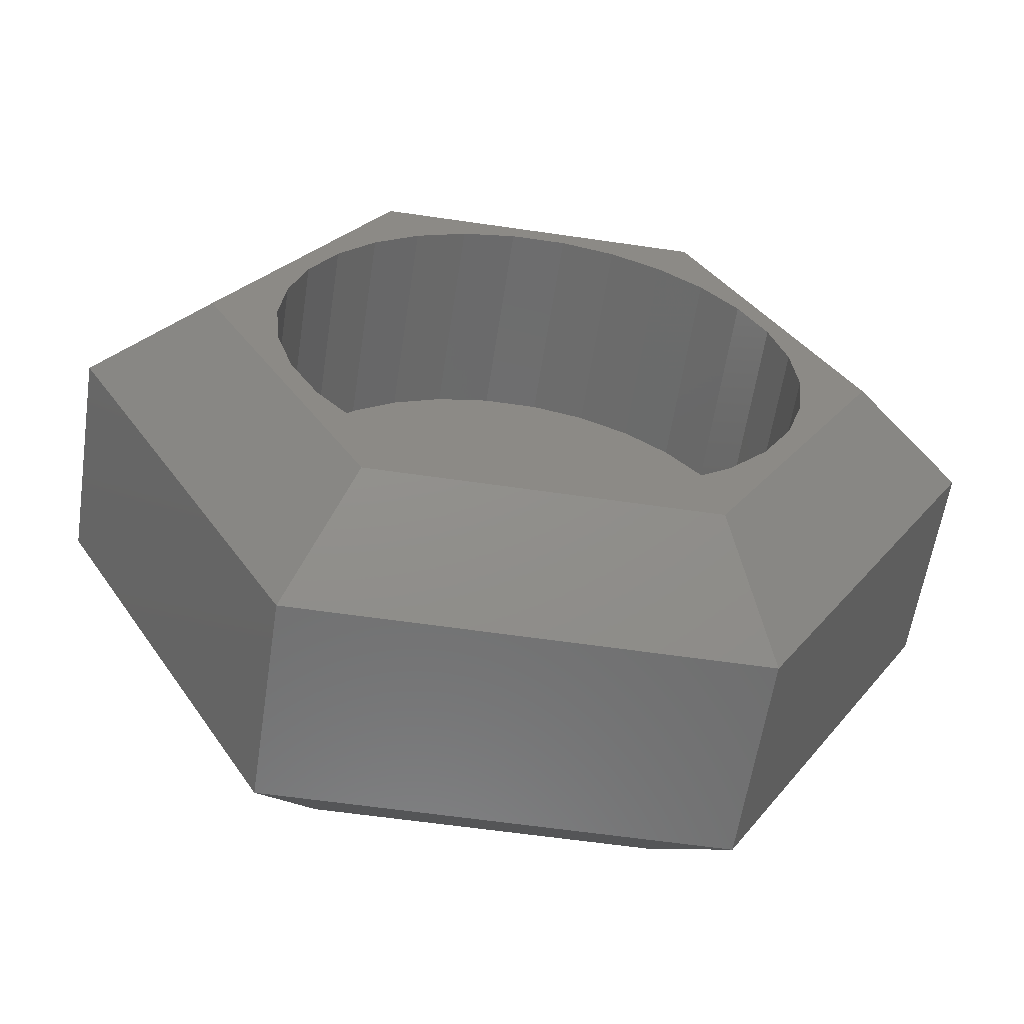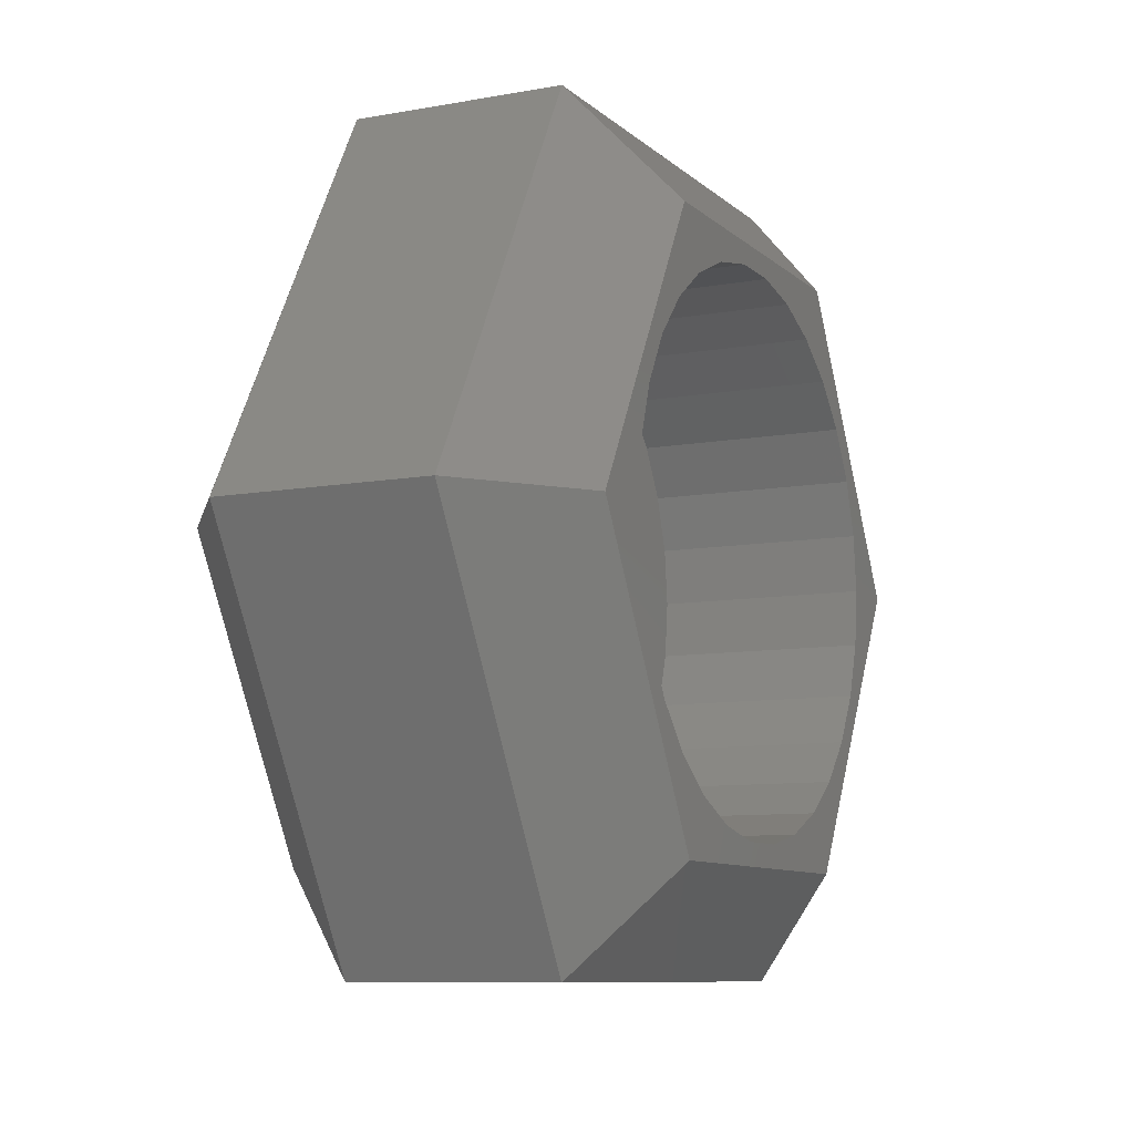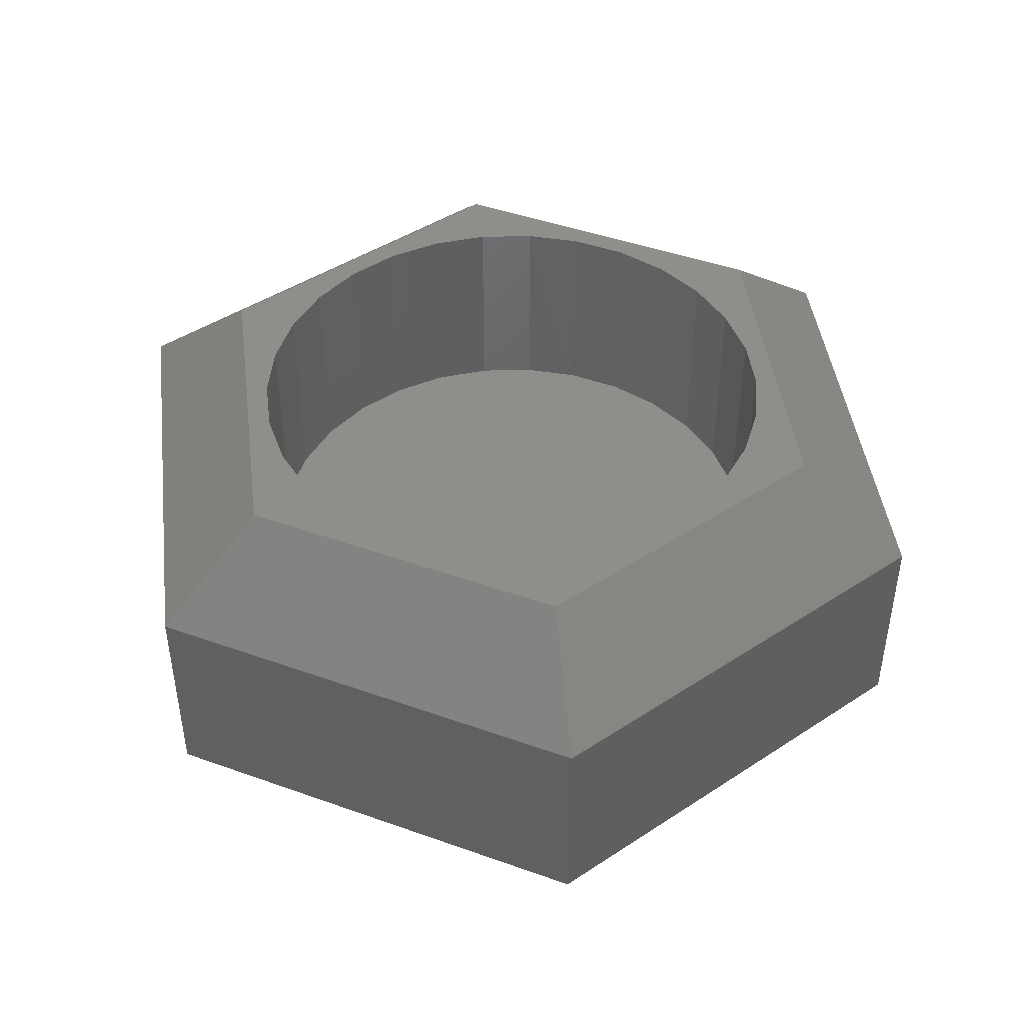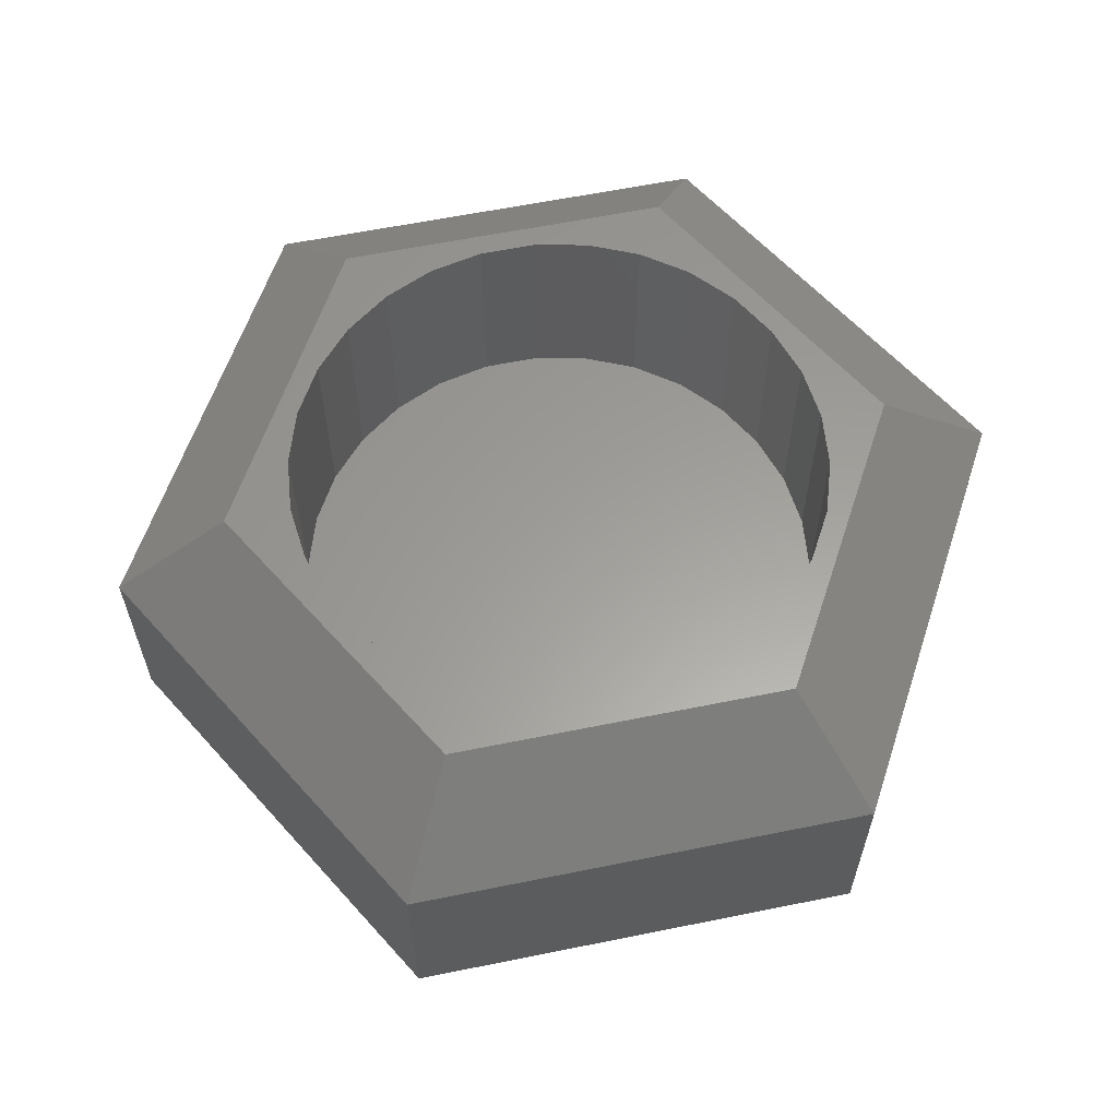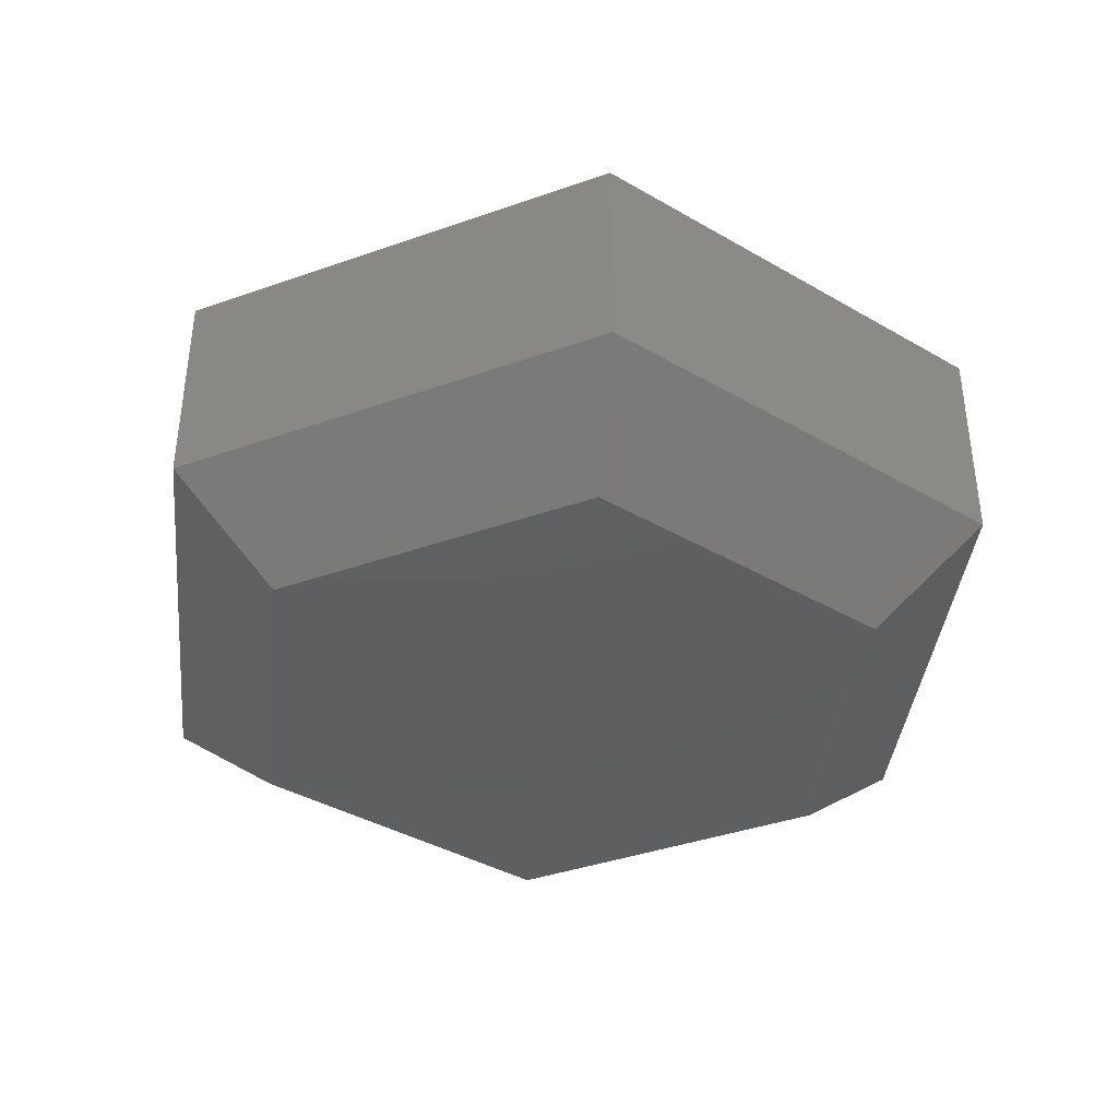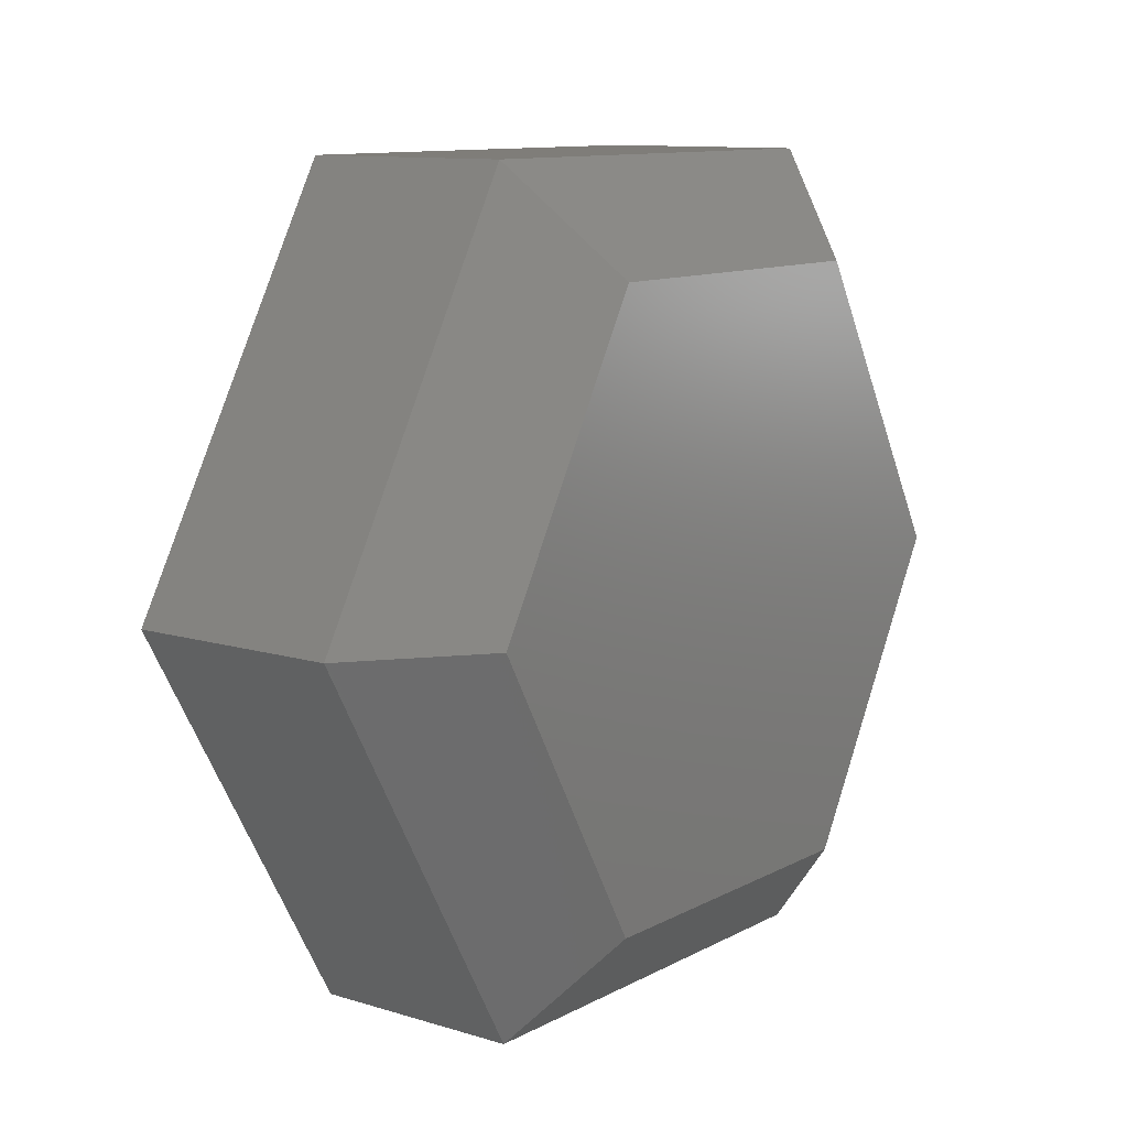
<metadata>
{"format":"stl","ext":"stl","renderer":"f3d","projection":"perspective","resolution":1024,"background":"white","views":[{"elev":-59.2,"azim":-8.6,"up":"+Y"},{"elev":-9.1,"azim":-64.1,"up":"+Y"},{"elev":44.7,"azim":22.6,"up":"+Z"},{"elev":60.7,"azim":168.3,"up":"+Z"},{"elev":-38.9,"azim":-156.1,"up":"+Z"},{"elev":10.8,"azim":127.4,"up":"+Y"}]}
</metadata>
<code>
# stl→obj: 84 verts, 164 faces
v -34.5 0 0
v -34.5 0 16
v -17.25 29.88 0
v -17.25 29.88 16
v -17.25 -29.88 0
v -17.25 -29.88 16
v -12.75 -22.08 -7
v -25.5 0 -7
v -12.75 22.08 -7
v 17.25 29.88 0
v 12.75 22.08 -7
v 17.25 29.88 16
v -12.75 22.08 23
v 12.75 22.08 23
v -25.5 0 23
v -12.75 -22.08 23
v 17.25 -29.88 16
v 12.75 -22.08 23
v 17.25 -29.88 0
v 12.75 -22.08 -7
v 25.5 0 -7
v 34.5 0 0
v 34.5 0 16
v 25.5 0 23
v -18.73 -8.338 23
v 18.73 -8.338 23
v 16.58 -12.05 23
v -20.5 0 23
v -20.05 -4.262 23
v -20.05 4.262 23
v -18.73 8.338 23
v 2.143 -20.39 23
v -2.143 -20.39 23
v -2.143 20.39 23
v 2.143 20.39 23
v -10.25 -17.75 23
v -13.72 -15.23 23
v -6.335 19.5 23
v 16.58 12.05 23
v 18.73 8.338 23
v 20.05 4.262 23
v 20.5 0 23
v 6.335 19.5 23
v 10.25 17.75 23
v 13.72 15.23 23
v 13.72 -15.23 23
v 10.25 -17.75 23
v 20.05 -4.262 23
v -10.25 17.75 23
v -6.335 -19.5 23
v 6.335 -19.5 23
v -16.58 -12.05 23
v -16.58 12.05 23
v -13.72 15.23 23
v -20.05 -4.262 7
v -20.5 0 7
v -18.73 -8.338 7
v -16.58 -12.05 7
v -13.72 -15.23 7
v -10.25 -17.75 7
v -6.335 -19.5 7
v -2.143 -20.39 7
v 2.143 -20.39 7
v 6.335 -19.5 7
v 10.25 -17.75 7
v 13.72 -15.23 7
v 16.58 -12.05 7
v 18.73 -8.338 7
v 20.05 -4.262 7
v 20.5 0 7
v 20.05 4.262 7
v 18.73 8.338 7
v 16.58 12.05 7
v 13.72 15.23 7
v 10.25 17.75 7
v 6.335 19.5 7
v 2.143 20.39 7
v -2.143 20.39 7
v -6.335 19.5 7
v -10.25 17.75 7
v -13.72 15.23 7
v -16.58 12.05 7
v -18.73 8.338 7
v -20.05 4.262 7
f 1 2 3
f 3 2 4
f 1 5 2
f 2 5 6
f 5 1 7
f 7 1 8
f 8 1 9
f 9 1 3
f 3 10 9
f 9 10 11
f 3 4 10
f 10 4 12
f 12 4 13
f 14 12 13
f 4 2 13
f 13 2 15
f 15 2 16
f 16 2 6
f 16 6 17
f 18 16 17
f 6 5 19
f 17 6 19
f 5 7 19
f 19 7 20
f 8 9 7
f 7 9 11
f 7 11 21
f 7 21 20
f 21 11 22
f 22 11 10
f 22 10 12
f 23 22 12
f 12 14 23
f 23 14 24
f 25 15 16
f 26 27 18
f 28 15 29
f 30 15 28
f 31 15 30
f 13 15 31
f 32 33 16
f 34 35 14
f 36 37 16
f 34 13 38
f 39 40 24
f 14 13 34
f 41 42 24
f 14 35 43
f 14 43 44
f 14 44 45
f 14 39 24
f 14 45 39
f 46 47 18
f 27 46 18
f 24 42 48
f 24 26 18
f 24 48 26
f 49 38 13
f 33 50 16
f 18 47 51
f 18 32 16
f 18 51 32
f 50 36 16
f 40 41 24
f 37 52 16
f 29 15 25
f 31 53 13
f 53 54 13
f 52 25 16
f 54 49 13
f 23 18 17
f 24 18 23
f 17 19 22
f 23 17 22
f 19 20 22
f 22 20 21
f 28 29 55
f 56 28 55
f 29 25 57
f 55 29 57
f 25 52 58
f 57 25 58
f 52 37 59
f 58 52 59
f 36 60 37
f 37 60 59
f 50 61 36
f 36 61 60
f 33 62 50
f 50 62 61
f 32 63 33
f 33 63 62
f 51 64 32
f 32 64 63
f 47 65 51
f 51 65 64
f 46 66 47
f 47 66 65
f 27 67 46
f 46 67 66
f 26 68 27
f 27 68 67
f 48 69 26
f 26 69 68
f 42 70 48
f 48 70 69
f 42 41 70
f 70 41 71
f 41 40 71
f 71 40 72
f 40 39 72
f 72 39 73
f 39 45 73
f 73 45 74
f 74 45 44
f 75 74 44
f 75 44 43
f 76 75 43
f 76 43 35
f 77 76 35
f 77 35 34
f 78 77 34
f 78 34 38
f 79 78 38
f 79 38 49
f 80 79 49
f 80 49 54
f 81 80 54
f 81 54 53
f 82 81 53
f 82 53 31
f 83 82 31
f 83 31 30
f 84 83 30
f 84 30 28
f 56 84 28
f 55 57 58
f 60 55 59
f 59 55 58
f 61 55 60
f 62 55 61
f 63 55 62
f 64 55 63
f 65 55 64
f 66 55 65
f 67 55 66
f 68 55 67
f 69 55 68
f 70 55 69
f 71 55 70
f 72 55 71
f 73 55 72
f 74 55 73
f 75 55 74
f 76 55 75
f 77 55 76
f 78 55 77
f 79 55 78
f 80 55 79
f 81 55 80
f 82 55 81
f 83 55 82
f 84 55 83
f 56 55 84

</code>
